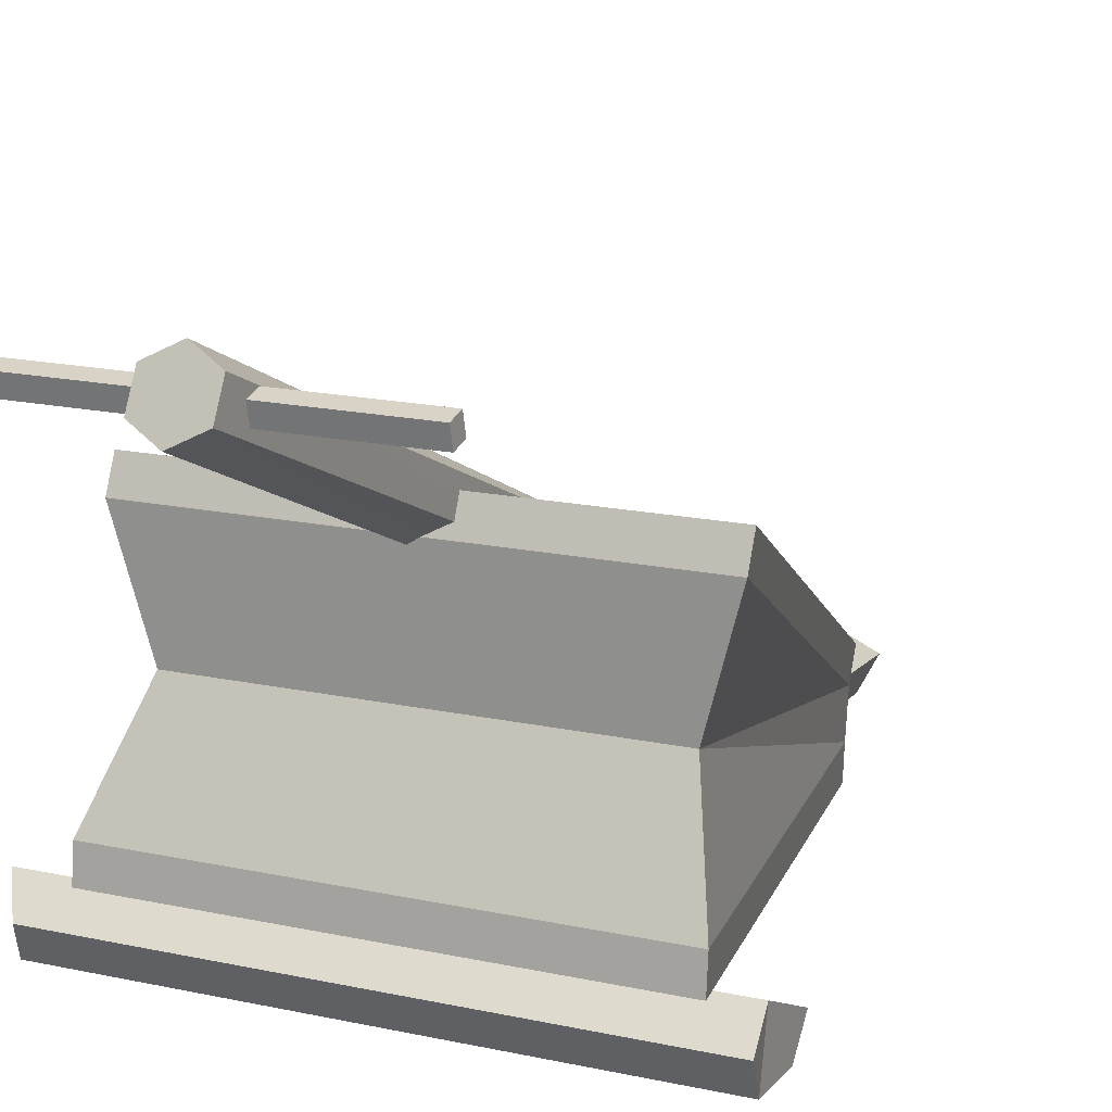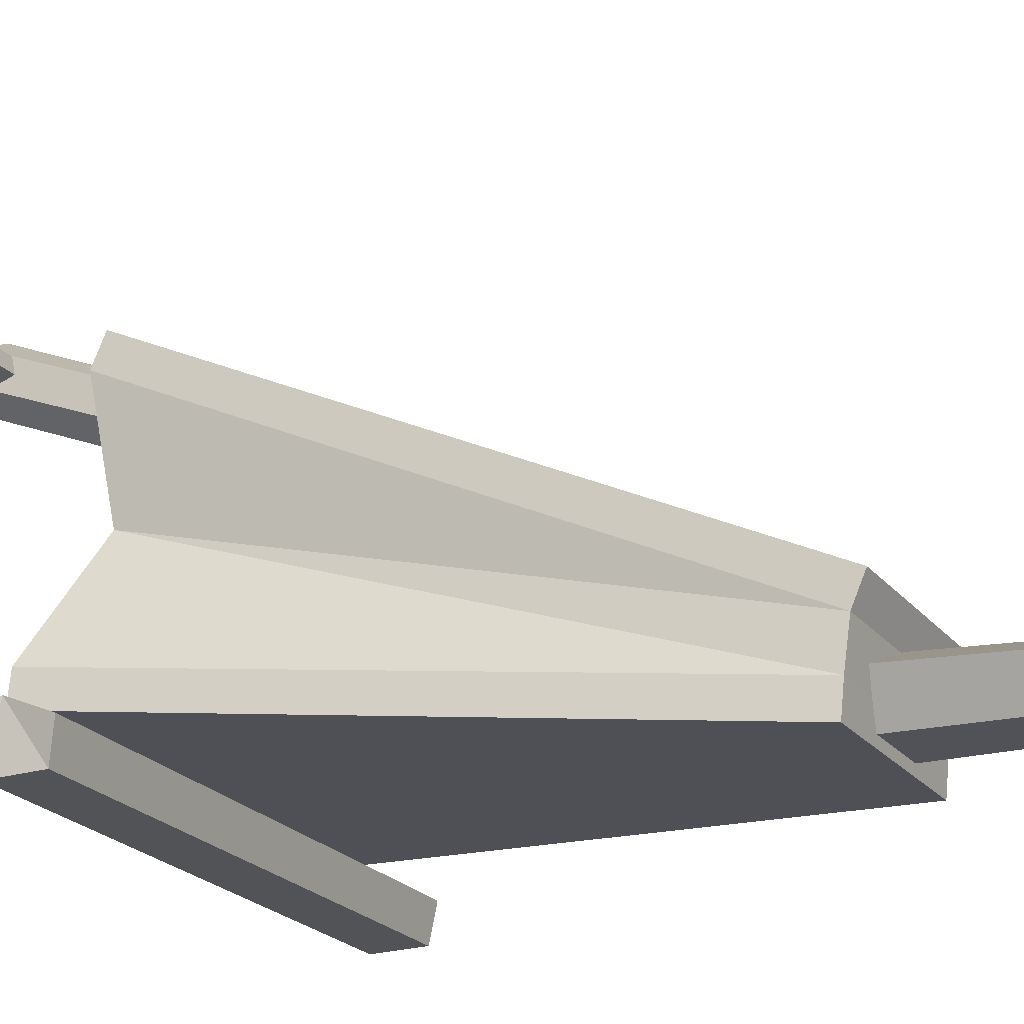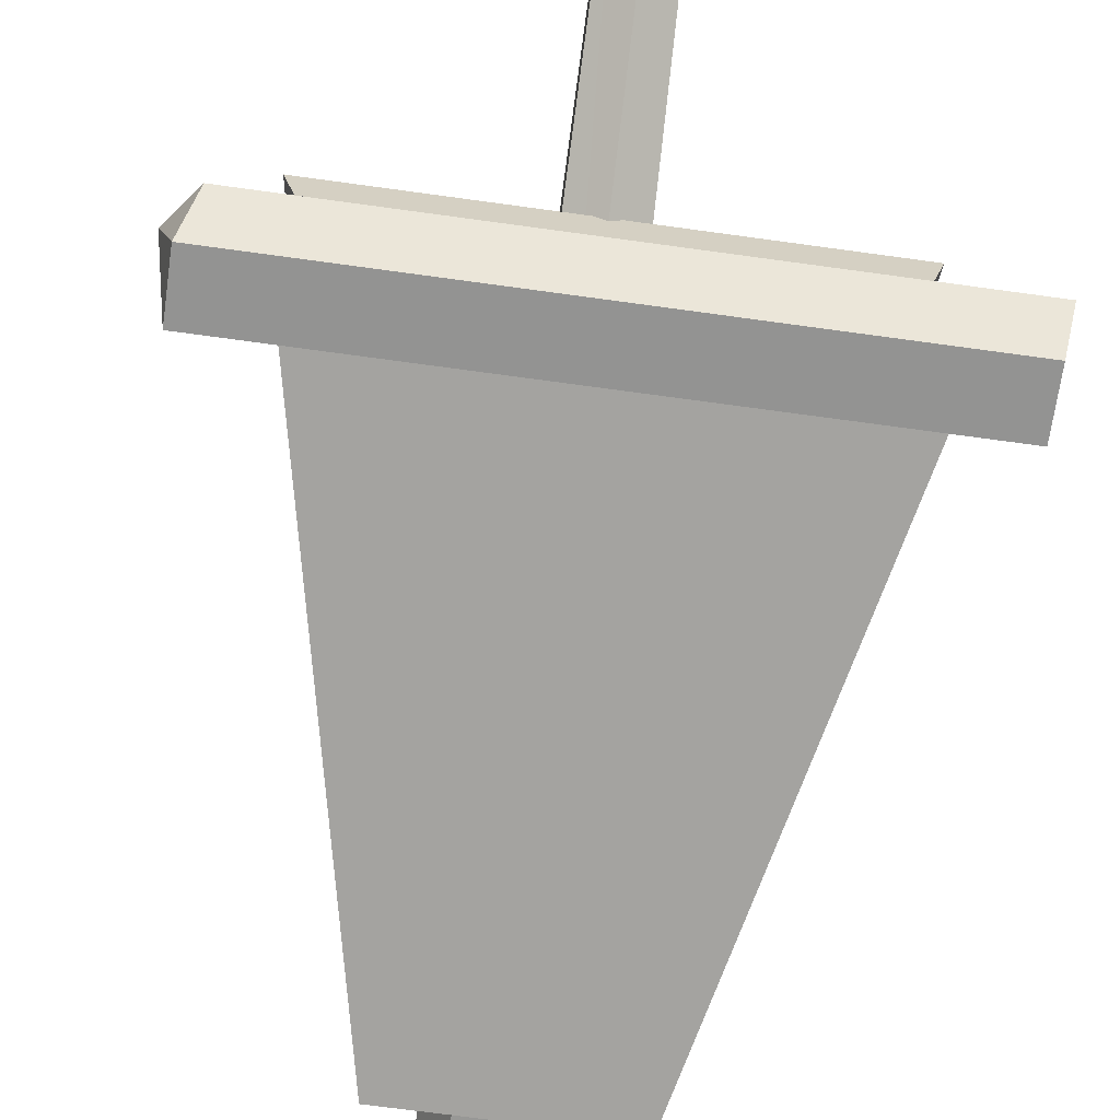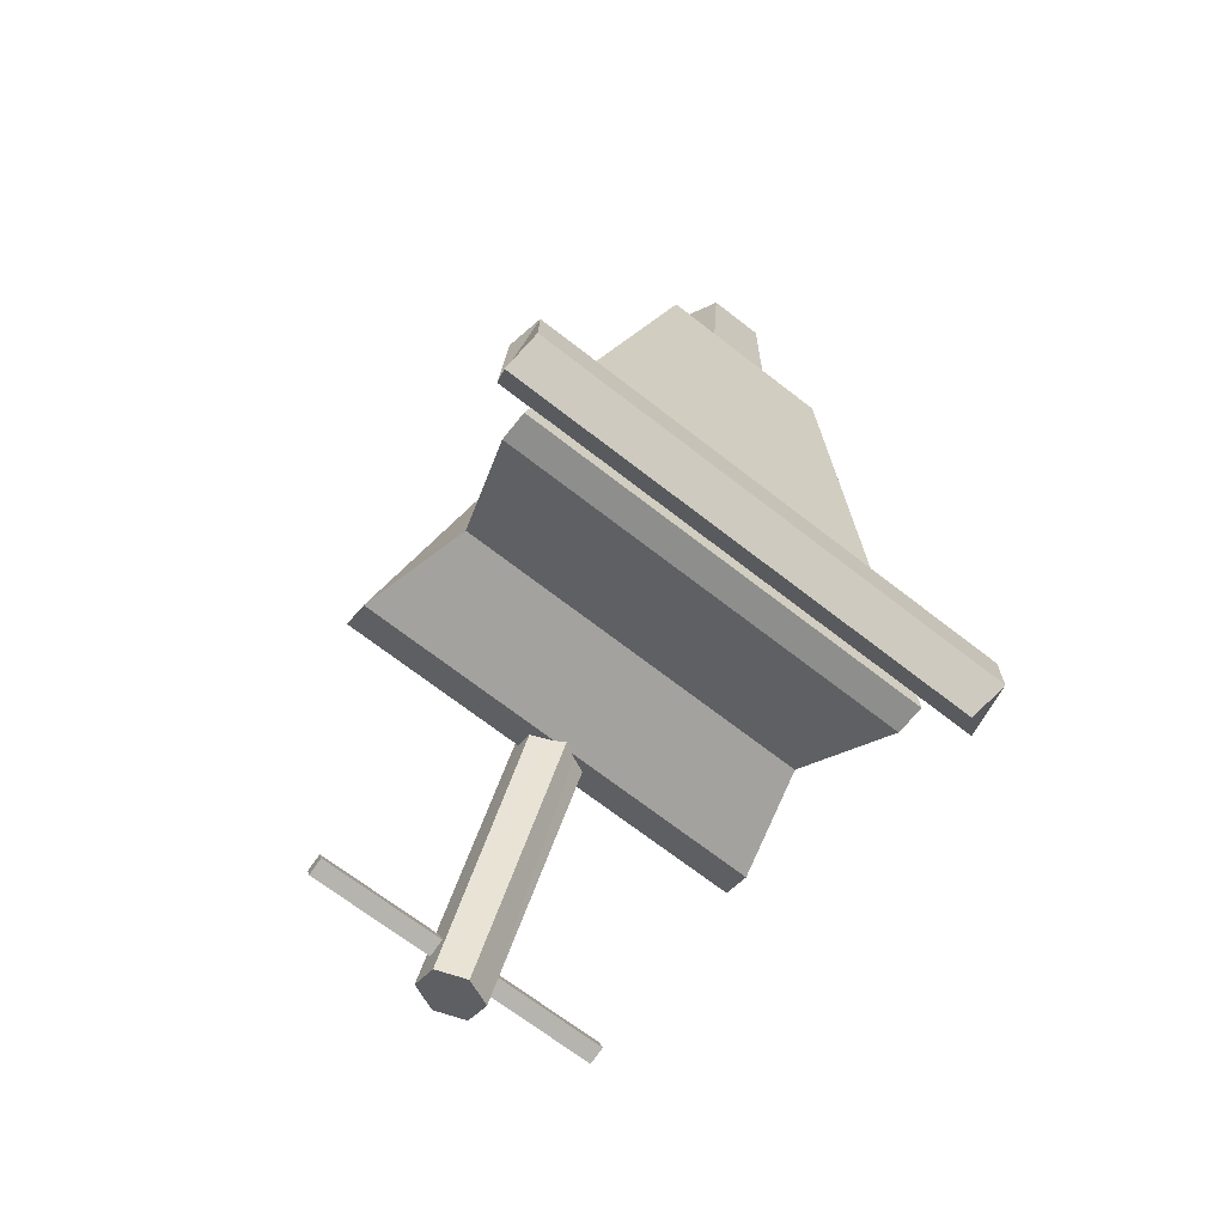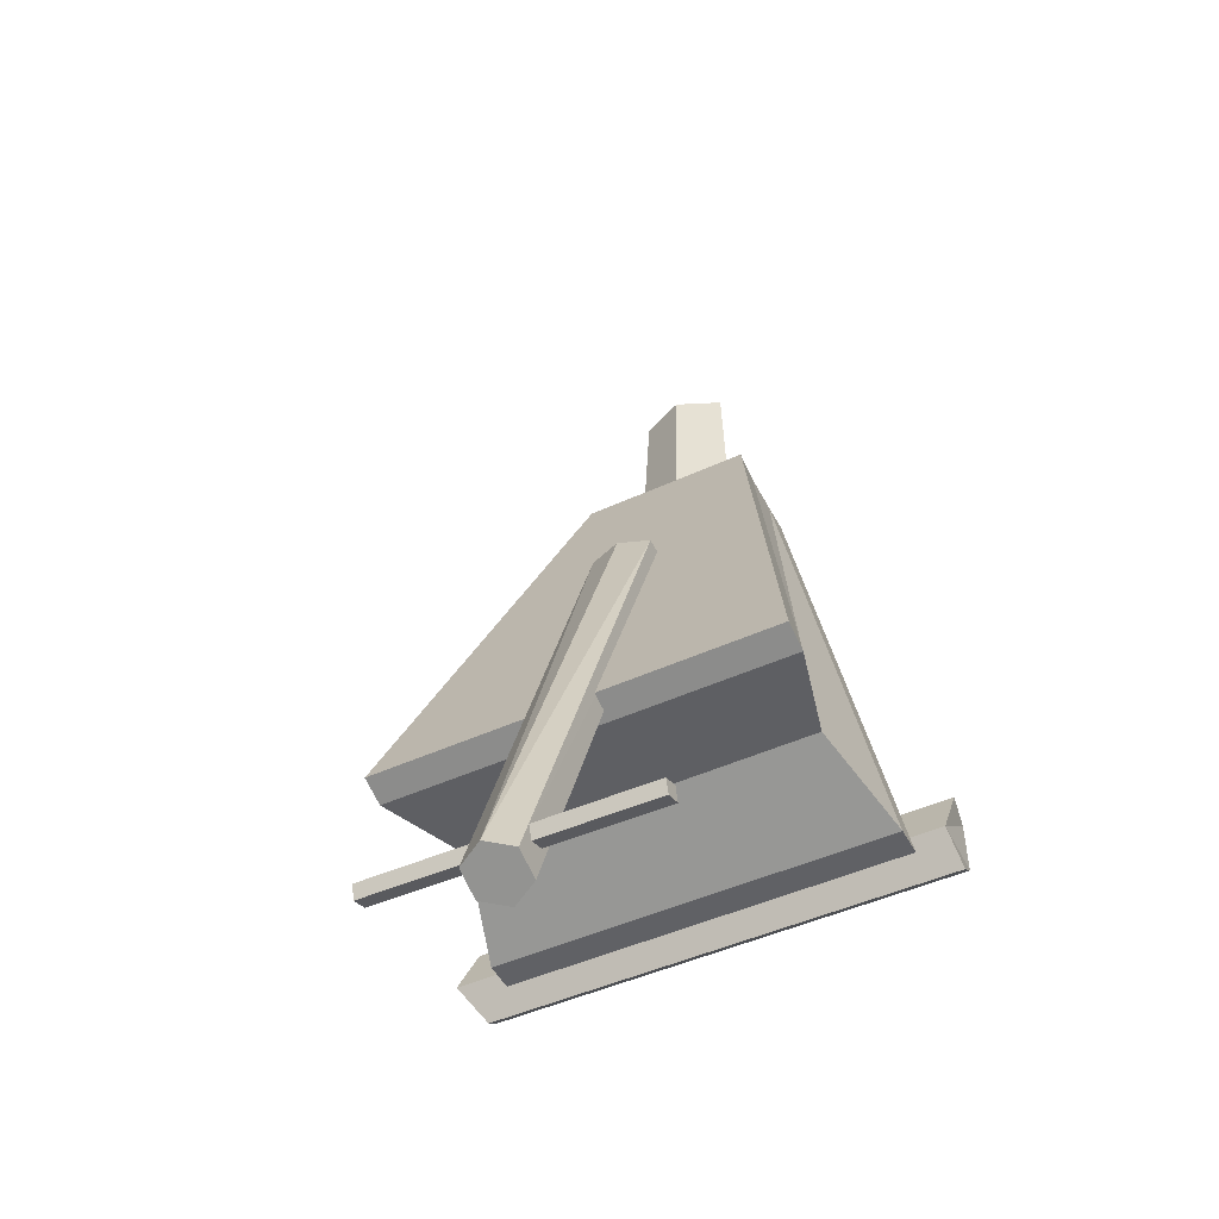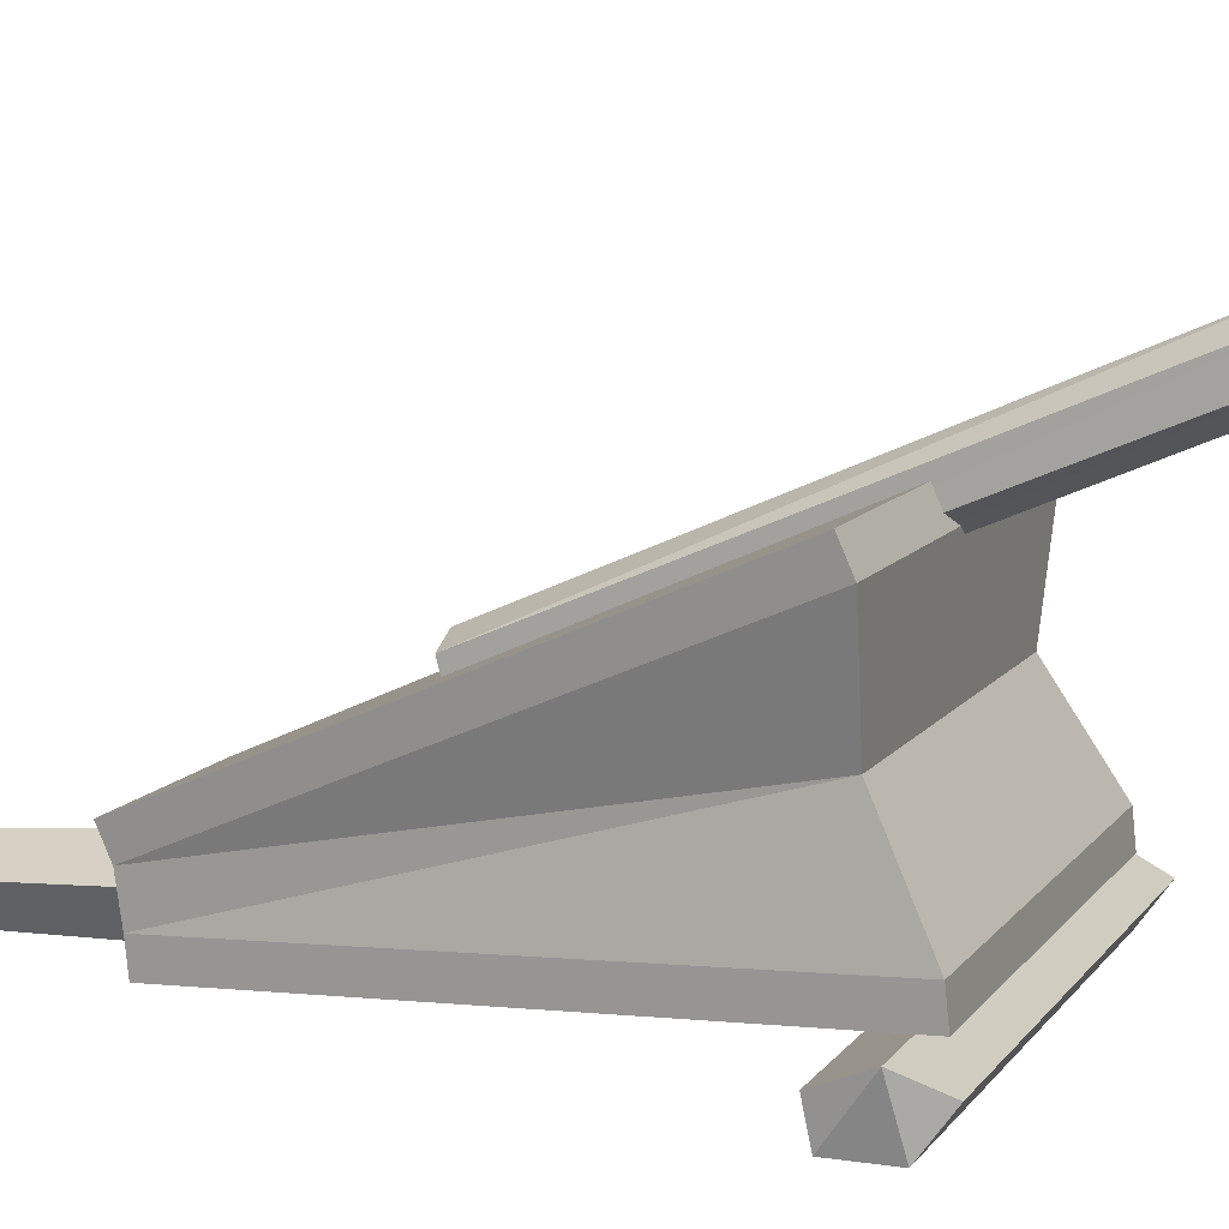
<metadata>
{"format":"obj","ext":"obj","renderer":"f3d","projection":"perspective","resolution":1024,"background":"white","views":[{"elev":15.4,"azim":-153.8,"up":"+Y"},{"elev":-22.3,"azim":-61.3,"up":"+Y"},{"elev":-66.8,"azim":173.0,"up":"+Y"},{"elev":-69.6,"azim":-37.6,"up":"+Z"},{"elev":-44.2,"azim":-152.2,"up":"+Z"},{"elev":10.4,"azim":111.6,"up":"+Y"}]}
</metadata>
<code>
o BELLOW_MINE
v -0.1738 0.1762 1.691
v -0.1299 0.1321 2.416
v 0.2017 0.1762 1.684
v 0.183 0.1321 2.41
v -0.8563 0.1211 0.1472
v 0.8607 0.1211 0.1173
v 0.8146 0.12 -0.1675
v -0.8613 0.12 -0.1382
v -0.09894 1.509 -0.7448
v 0.01338 0.5381 1.109
v 0.08124 1.417 -0.7955
v 0.1257 0.695 1.141
v -0.293 0.2475 1.782
v -0.7338 1 0.09813
v -0.7367 0.3016 -0.07202
v 0.7027 0.3016 -0.09715
v 0.7057 1 0.073
v 0.3236 0.1081 1.751
v 0.3239 0.2475 1.771
v -0.2933 0.1081 1.761
v -0.09509 0.697 1.145
v 0.4545 1.389 -0.6689
v -0.5057 1.46 -0.6317
v 0.454 1.46 -0.6342
v -0.5053 1.389 -0.6665
v -0.8362 0.002827 0.1217
v -0.1022 0.03827 1.685
v 0.8603 0.002827 0.09213
v -0.07018 0.0172 2.411
v 0.3239 0.2475 1.771
v -0.7338 1 0.09813
v -0.293 0.2475 1.782
v -0.2923 0.3415 1.824
v 0.3236 0.1081 1.751
v -0.7367 0.3016 -0.07202
v -0.2933 0.1081 1.761
v -0.2935 0.005757 1.751
v 0.7027 0.3016 -0.09715
v -0.7369 0.1992 -0.08278
v 0.7057 1 0.073
v 0.3247 0.3415 1.813
v -0.09976 1.417 -0.7924
v 0.08207 1.509 -0.7479
v 0.7025 0.1992 -0.1079
v 0.3234 0.005757 1.74
v 0.7064 1.094 0.1149
v -0.733 1.094 0.14
v 0.1299 0.03827 1.681
v 0.01397 0.2614 1.691
v 0.1232 0.0172 2.407
v -0.6306 0.6357 0.1135
v 0.8991 0.1935 -0.04436
v 0.8572 0.002143 -0.0843
v -0.8393 0.002143 -0.05469
v -0.8386 0.1935 -0.01403
v 0.02662 0.2031 2.416
v 0.6031 0.6357 0.09193
v -0.009672 1.371 -0.8178
v -0.008025 1.555 -0.7225
v -0.0963 0.6018 1.122
v 0.1245 0.5998 1.118
v 0.4539 1.404 -0.6214
v 0.4546 1.445 -0.6816
v -0.5059 1.404 -0.619
v -0.5051 1.445 -0.6792
v 0.0158 0.7285 1.155
v -0.8613 0.12 -0.1382
v -0.8386 0.1935 -0.01403
v -0.8393 0.002143 -0.05469
v 0.8607 0.1211 0.1173
v 0.8991 0.1935 -0.04436
v 0.8603 0.002827 0.09213
v 0.08207 1.509 -0.7479
v -0.09894 1.509 -0.7448
v -0.009672 1.371 -0.8178
v 0.08124 1.417 -0.7955
v 0.8572 0.002143 -0.0843
v 0.8146 0.12 -0.1675
v -0.8362 0.002827 0.1217
v -0.8563 0.1211 0.1472
v -0.09976 1.417 -0.7924
v -0.008025 1.555 -0.7225
f 20 51 15
f 15 57 16
f 57 15 51
f 57 18 16
f 19 20 18
f 57 19 18
f 20 19 13
f 51 20 13
f 17 51 14
f 51 13 14
f 51 17 57
f 19 57 17
f 26 53 28
f 55 6 52
f 6 55 5
f 53 26 54
f 10 42 58
f 59 12 43
f 59 21 66
f 11 61 10
f 61 60 10
f 42 10 60
f 23 62 24
f 25 63 22
f 63 25 65
f 62 23 64
f 6 5 26
f 6 26 28
f 46 33 41
f 33 31 32
f 32 41 33
f 39 45 37
f 36 39 37
f 37 34 36
f 45 39 44
f 39 36 35
f 35 44 39
f 33 46 47
f 41 32 30
f 40 41 30
f 60 9 42
f 43 61 11
f 44 35 38
f 34 44 38
f 34 37 45
f 44 34 45
f 40 47 46
f 41 40 46
f 31 33 47
f 47 40 31
f 7 55 52
f 54 7 53
f 7 54 8
f 7 8 55
f 11 10 58
f 21 59 9
f 9 60 21
f 21 60 66
f 43 12 61
f 12 60 61
f 64 22 62
f 22 24 62
f 65 24 63
f 24 22 63
f 23 25 64
f 22 64 25
f 25 23 65
f 24 65 23
f 59 66 12
f 66 60 12
f 69 68 67
f 72 71 70
f 73 75 82
f 75 73 76
f 71 72 77
f 71 77 78
f 68 69 79
f 68 79 80
f 82 75 81
f 82 81 74
f 2 49 1
f 50 27 48
f 49 56 4
f 27 50 29
f 27 2 1
f 27 29 2
f 4 48 3
f 49 4 3
f 48 4 50
f 49 2 56

</code>
